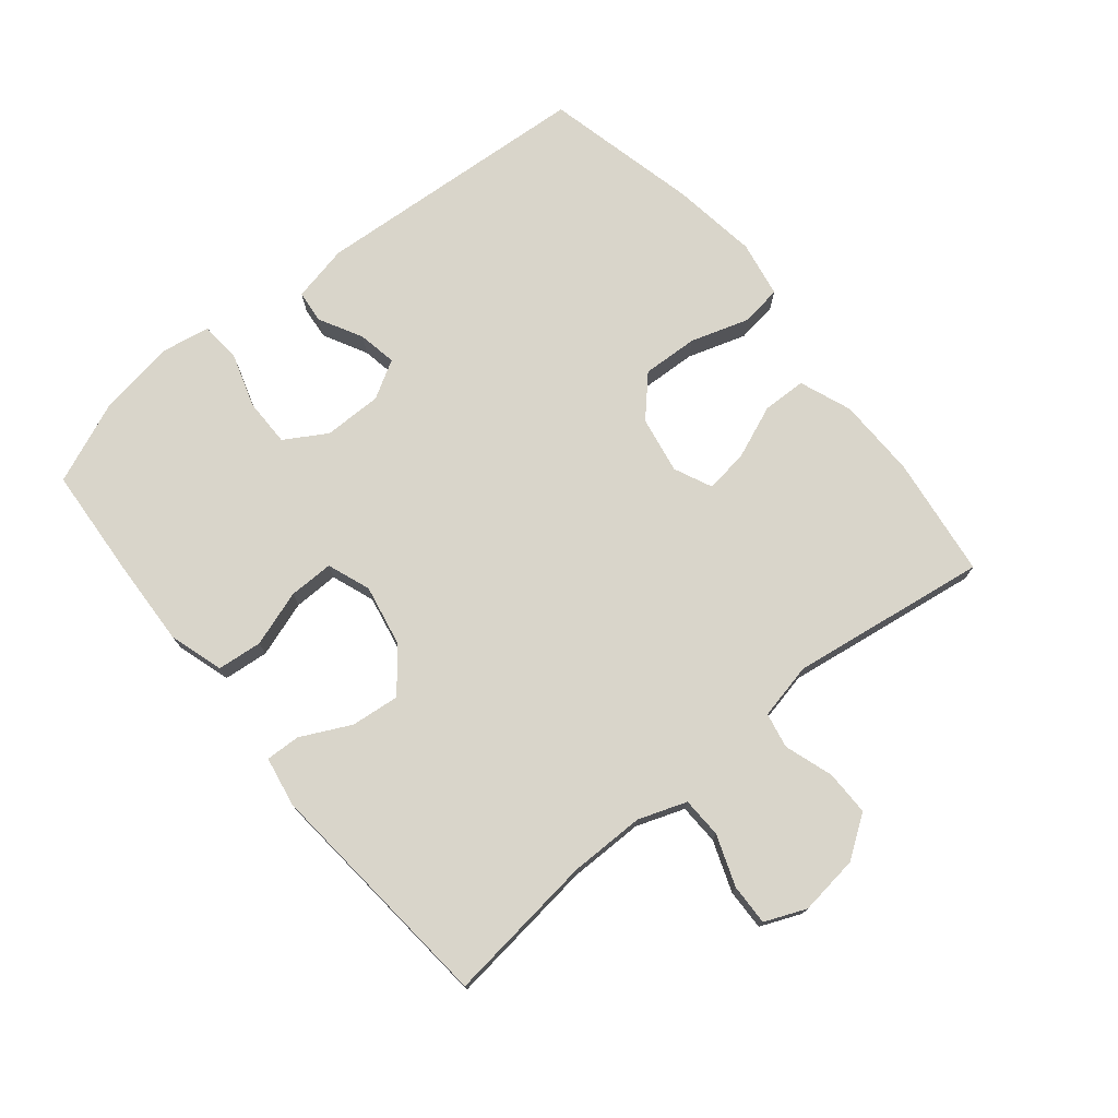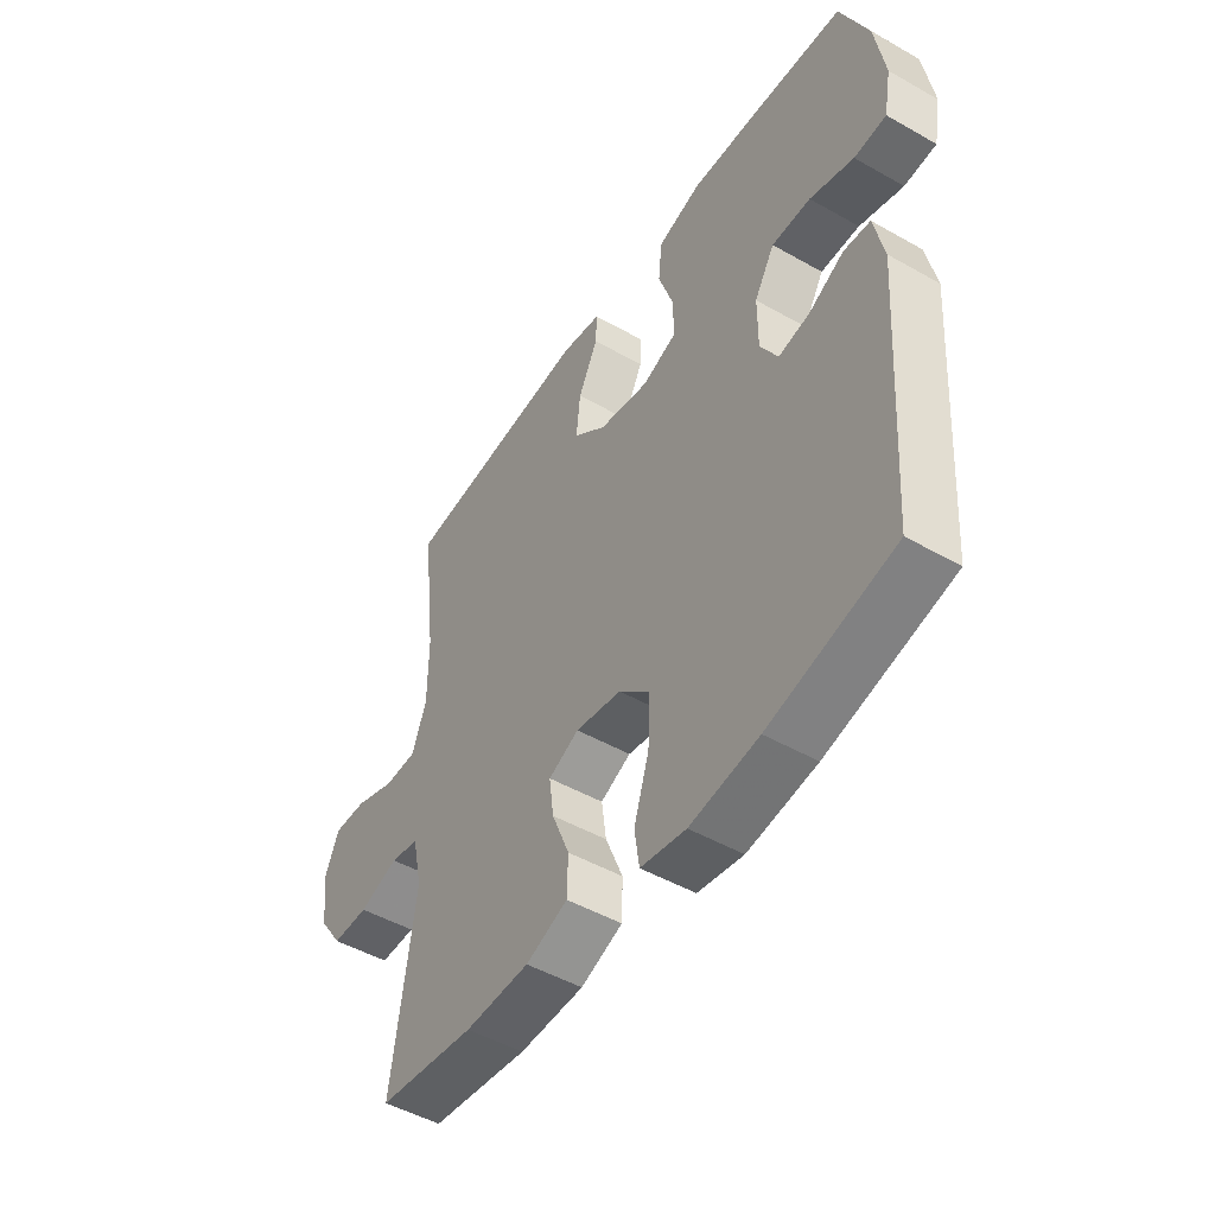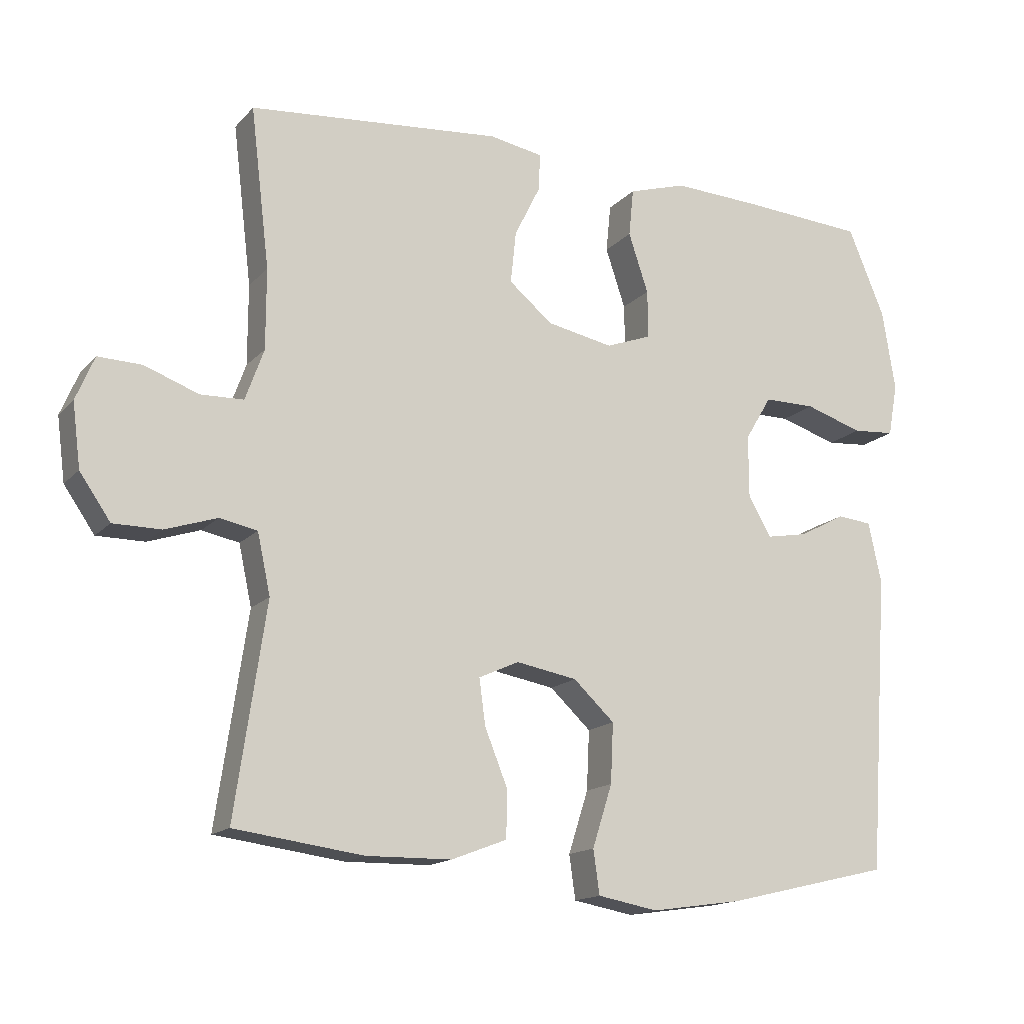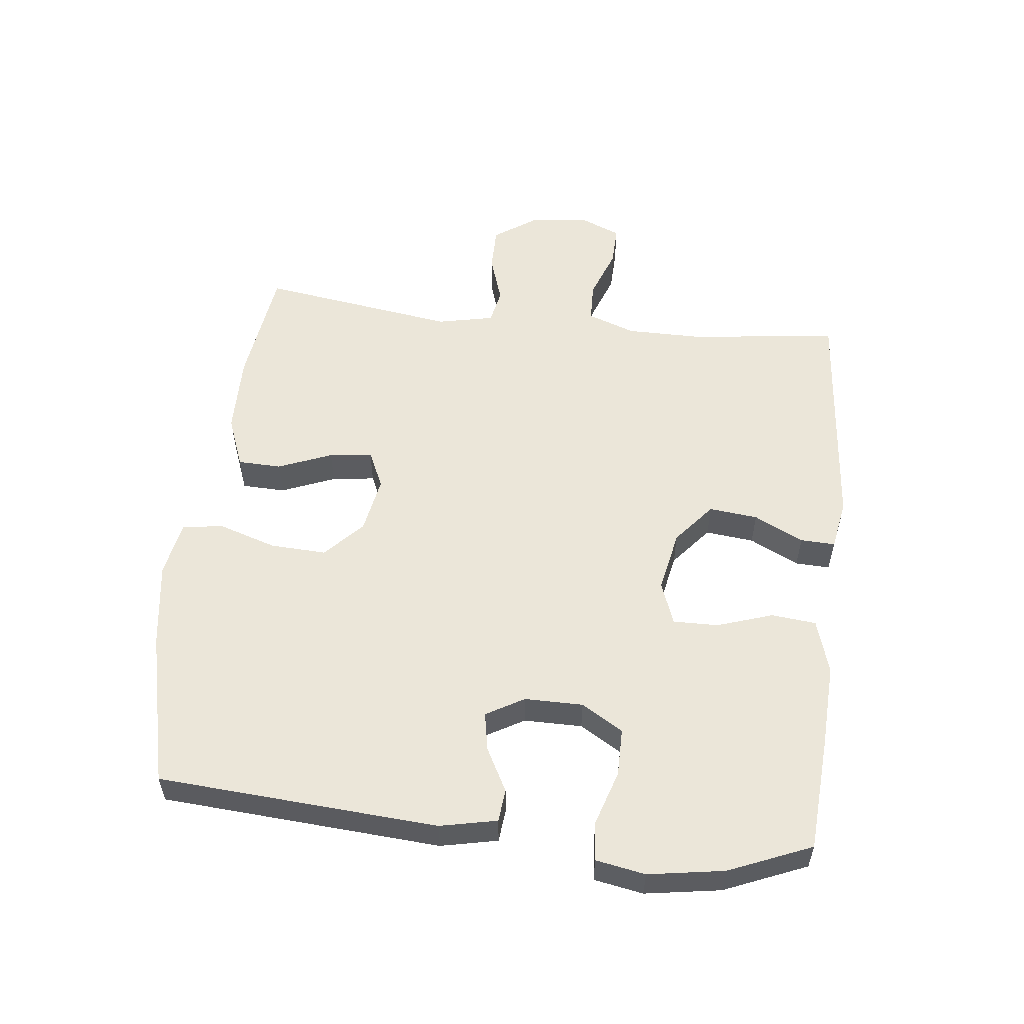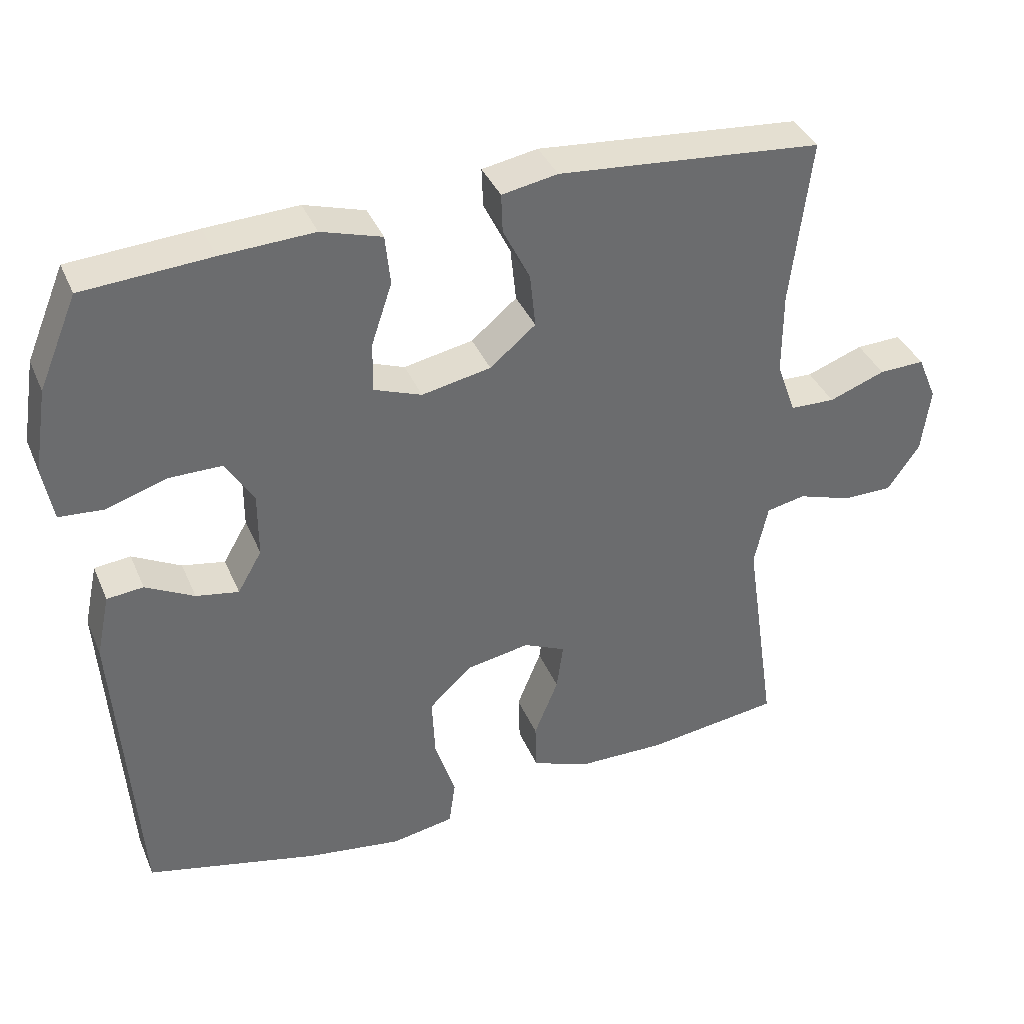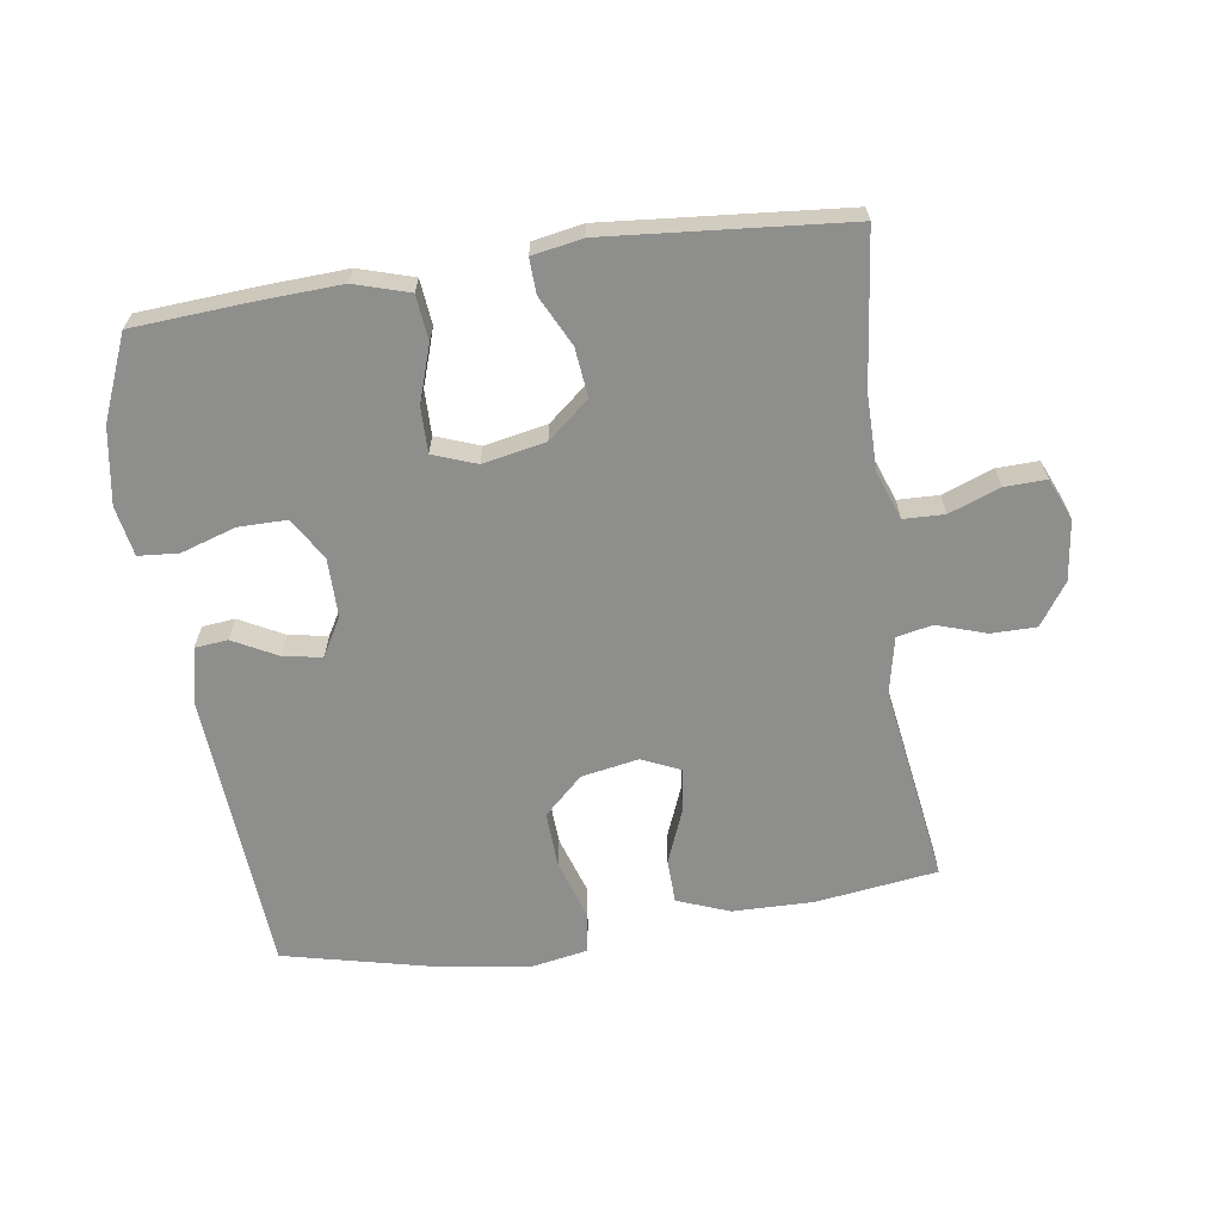
<metadata>
{"format":"obj","ext":"obj","renderer":"f3d","projection":"perspective","resolution":1024,"background":"white","views":[{"elev":74.7,"azim":50.7,"up":"+Y"},{"elev":-48.8,"azim":-122.3,"up":"+Z"},{"elev":-15.4,"azim":153.2,"up":"+Z"},{"elev":55.2,"azim":-83.5,"up":"+Y"},{"elev":37.8,"azim":-21.4,"up":"+Z"},{"elev":-64.9,"azim":8.5,"up":"+Y"}]}
</metadata>
<code>
v -0.5 0.07 0.5
v -0.321 0.07 0.512
v -0.191 0.07 0.518
v -0.106 0.07 0.492
v -0.099 0.07 0.422
v -0.128 0.07 0.335
v -0.129 0.07 0.265
v -0.062 0.07 0.24
v 0.035 0.07 0.259
v 0.099 0.07 0.312
v 0.091 0.07 0.388
v 0.053 0.07 0.465
v 0.051 0.07 0.519
v 0.129 0.07 0.533
v 0.5 0.07 0.5
v 0.472 0.07 0.266
v 0.472 0.07 0.149
v 0.499 0.07 0.074
v 0.562 0.07 0.072
v 0.641 0.07 0.101
v 0.705 0.07 0.103
v 0.732 0.07 0.039
v 0.72 0.07 -0.054
v 0.675 0.07 -0.119
v 0.605 0.07 -0.119
v 0.529 0.07 -0.094
v 0.474 0.07 -0.105
v 0.455 0.07 -0.193
v 0.5 0.07 -0.5
v 0.312 0.07 -0.525
v 0.187 0.07 -0.523
v 0.106 0.07 -0.492
v 0.104 0.07 -0.424
v 0.138 0.07 -0.34
v 0.147 0.07 -0.273
v 0.088 0.07 -0.246
v -0.001 0.07 -0.262
v -0.061 0.07 -0.318
v -0.057 0.07 -0.405
v -0.028 0.07 -0.496
v -0.037 0.07 -0.56
v -0.125 0.07 -0.576
v -0.258 0.07 -0.557
v -0.5 0.07 -0.5
v -0.53 0.07 -0.064
v -0.511 0.07 0.025
v -0.46 0.07 0.03
v -0.392 0.07 -0.006
v -0.332 0.07 -0.017
v -0.298 0.07 0.042
v -0.298 0.07 0.133
v -0.337 0.07 0.198
v -0.412 0.07 0.198
v -0.497 0.07 0.171
v -0.559 0.07 0.176
v -0.573 0.07 0.253
v -0.554 0.07 0.371
v -0.5 0 0.5
v -0.321 0 0.512
v -0.191 0 0.518
v -0.106 0 0.492
v -0.099 0 0.422
v -0.128 0 0.335
v -0.129 0 0.265
v -0.062 0 0.24
v 0.035 0 0.259
v 0.099 0 0.312
v 0.091 0 0.388
v 0.053 0 0.465
v 0.051 0 0.519
v 0.129 0 0.533
v 0.5 0 0.5
v 0.472 0 0.266
v 0.472 0 0.149
v 0.499 0 0.074
v 0.562 0 0.072
v 0.641 0 0.101
v 0.705 0 0.103
v 0.732 0 0.039
v 0.72 0 -0.054
v 0.675 0 -0.119
v 0.605 0 -0.119
v 0.529 0 -0.094
v 0.474 0 -0.105
v 0.455 0 -0.193
v 0.5 0 -0.5
v 0.312 0 -0.525
v 0.187 0 -0.523
v 0.106 0 -0.492
v 0.104 0 -0.424
v 0.138 0 -0.34
v 0.147 0 -0.273
v 0.088 0 -0.246
v -0.001 0 -0.262
v -0.061 0 -0.318
v -0.057 0 -0.405
v -0.028 0 -0.496
v -0.037 0 -0.56
v -0.125 0 -0.576
v -0.258 0 -0.557
v -0.5 0 -0.5
v -0.53 0 -0.064
v -0.511 0 0.025
v -0.46 0 0.03
v -0.392 0 -0.006
v -0.332 0 -0.017
v -0.298 0 0.042
v -0.298 0 0.133
v -0.337 0 0.198
v -0.412 0 0.198
v -0.497 0 0.171
v -0.559 0 0.176
v -0.573 0 0.253
v -0.554 0 0.371
f 53 54 55 56
f 52 53 56 57
f 45 46 47 48
f 45 48 49
f 44 45 49
f 43 44 49 50
f 39 40 41 42
f 38 39 42 43
f 31 32 33 34
f 31 34 35
f 28 29 30 31
f 27 28 31 35
f 23 24 25 26
f 23 26 27
f 22 23 27
f 19 20 21 22
f 18 19 22 27
f 17 18 27 35
f 13 14 15 16
f 11 12 13 16
f 10 11 16 17
f 9 10 17 35
f 3 4 5 6
f 3 6 7
f 2 3 7
f 52 57 1 2
f 51 52 2 7
f 38 43 50 51
f 37 38 51 7
f 36 37 7 8
f 8 9 35 36
f 113 112 111 110
f 114 113 110 109
f 105 104 103 102
f 106 105 102
f 106 102 101
f 107 106 101 100
f 99 98 97 96
f 100 99 96 95
f 91 90 89 88
f 92 91 88
f 88 87 86 85
f 92 88 85 84
f 83 82 81 80
f 84 83 80
f 84 80 79
f 79 78 77 76
f 84 79 76 75
f 92 84 75 74
f 73 72 71 70
f 73 70 69 68
f 74 73 68 67
f 92 74 67 66
f 63 62 61 60
f 64 63 60
f 64 60 59
f 59 58 114 109
f 64 59 109 108
f 108 107 100 95
f 64 108 95 94
f 65 64 94 93
f 93 92 66 65
f 1 58 59 2
f 2 59 60 3
f 3 60 61 4
f 4 61 62 5
f 5 62 63 6
f 6 63 64 7
f 7 64 65 8
f 8 65 66 9
f 9 66 67 10
f 10 67 68 11
f 11 68 69 12
f 12 69 70 13
f 13 70 71 14
f 14 71 72 15
f 15 72 73 16
f 16 73 74 17
f 17 74 75 18
f 18 75 76 19
f 19 76 77 20
f 20 77 78 21
f 21 78 79 22
f 22 79 80 23
f 23 80 81 24
f 24 81 82 25
f 25 82 83 26
f 26 83 84 27
f 27 84 85 28
f 28 85 86 29
f 29 86 87 30
f 30 87 88 31
f 31 88 89 32
f 32 89 90 33
f 33 90 91 34
f 34 91 92 35
f 35 92 93 36
f 36 93 94 37
f 37 94 95 38
f 38 95 96 39
f 39 96 97 40
f 40 97 98 41
f 41 98 99 42
f 42 99 100 43
f 43 100 101 44
f 44 101 102 45
f 45 102 103 46
f 46 103 104 47
f 47 104 105 48
f 48 105 106 49
f 49 106 107 50
f 50 107 108 51
f 51 108 109 52
f 52 109 110 53
f 53 110 111 54
f 54 111 112 55
f 55 112 113 56
f 56 113 114 57
f 57 114 58 1

</code>
